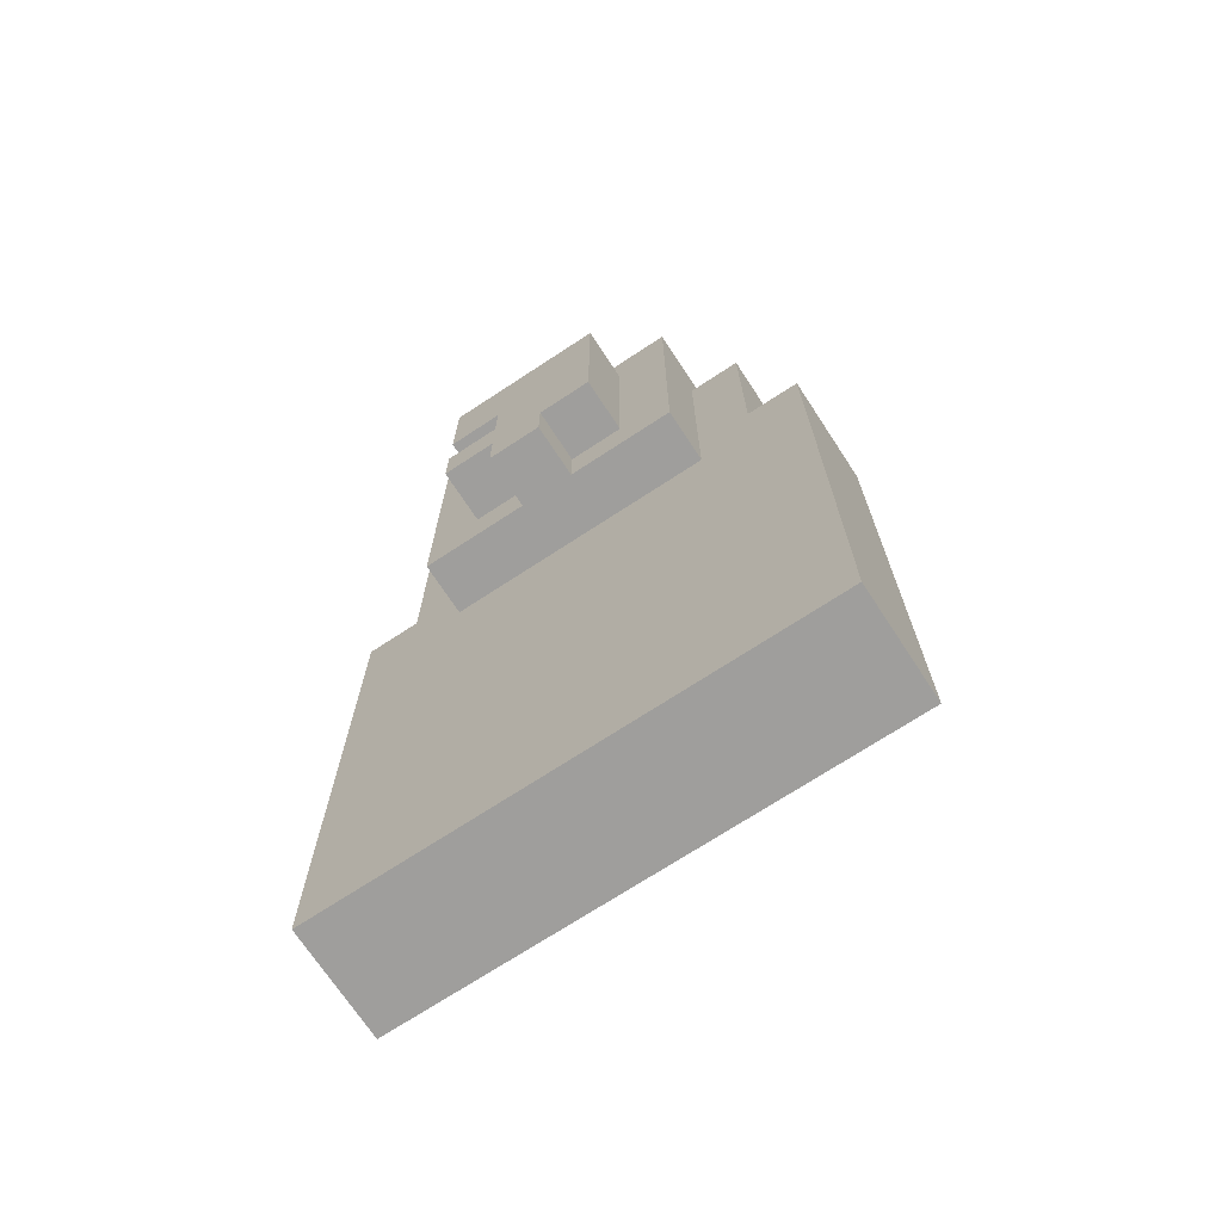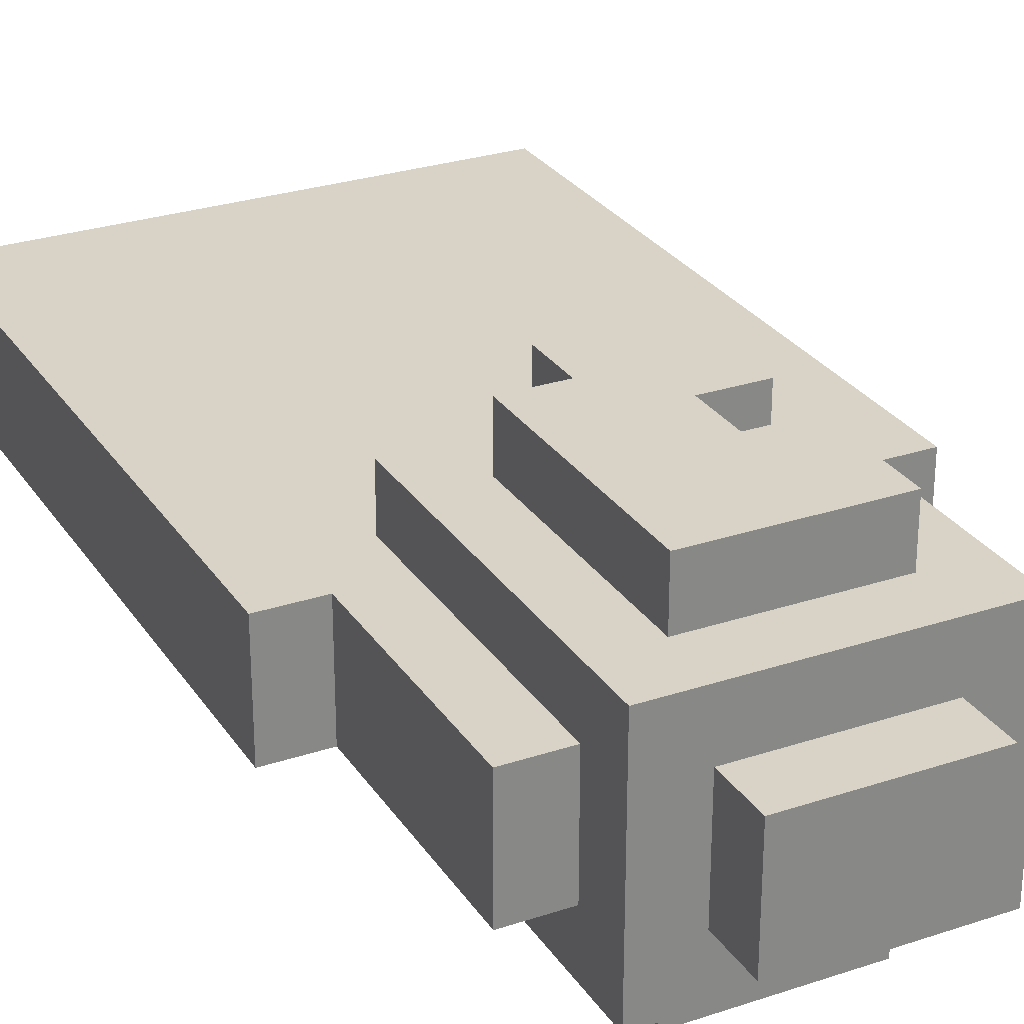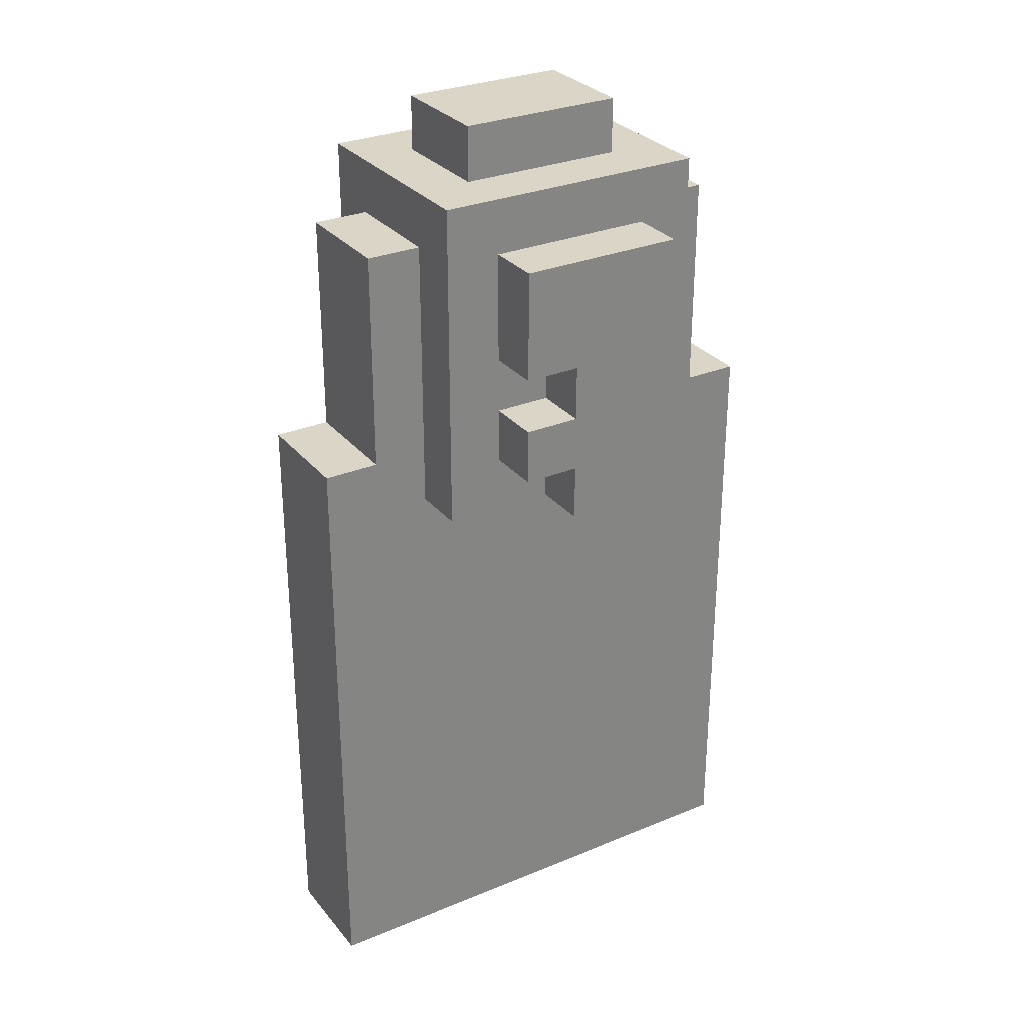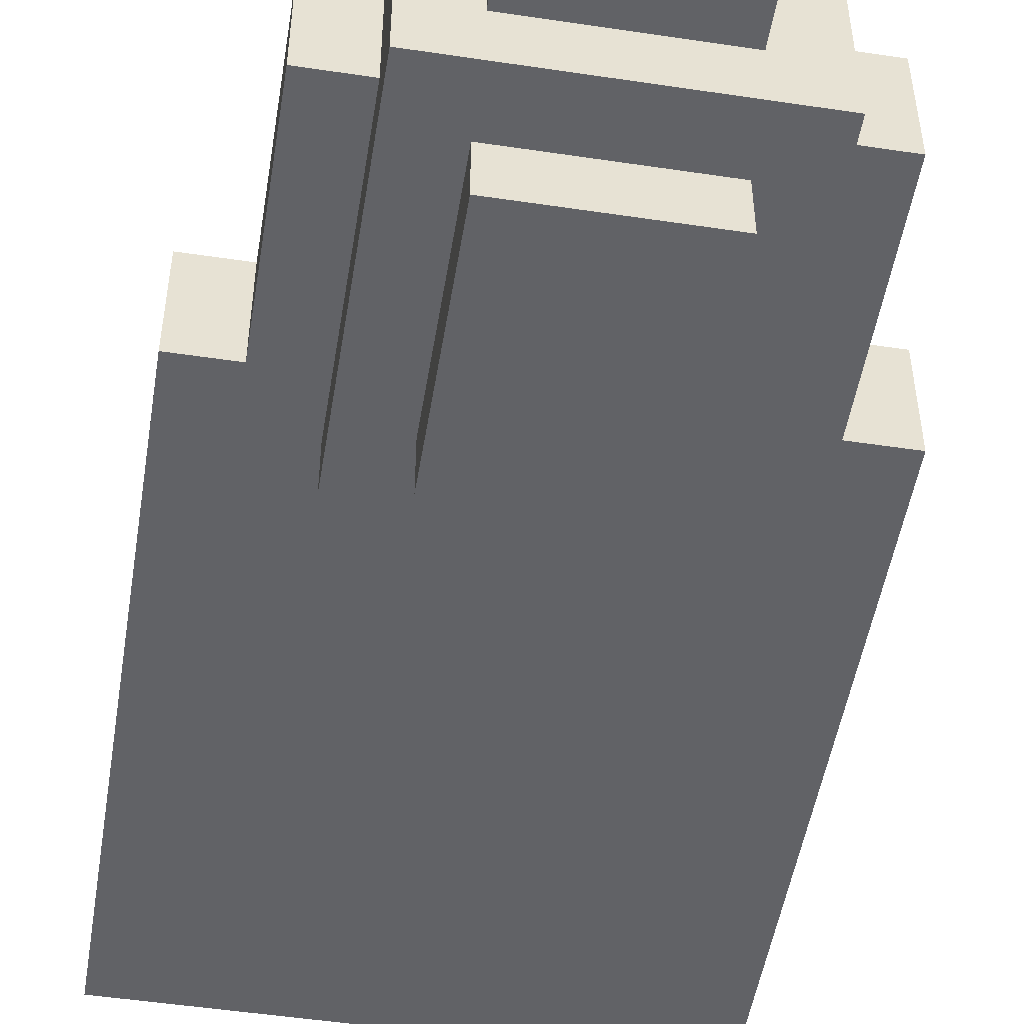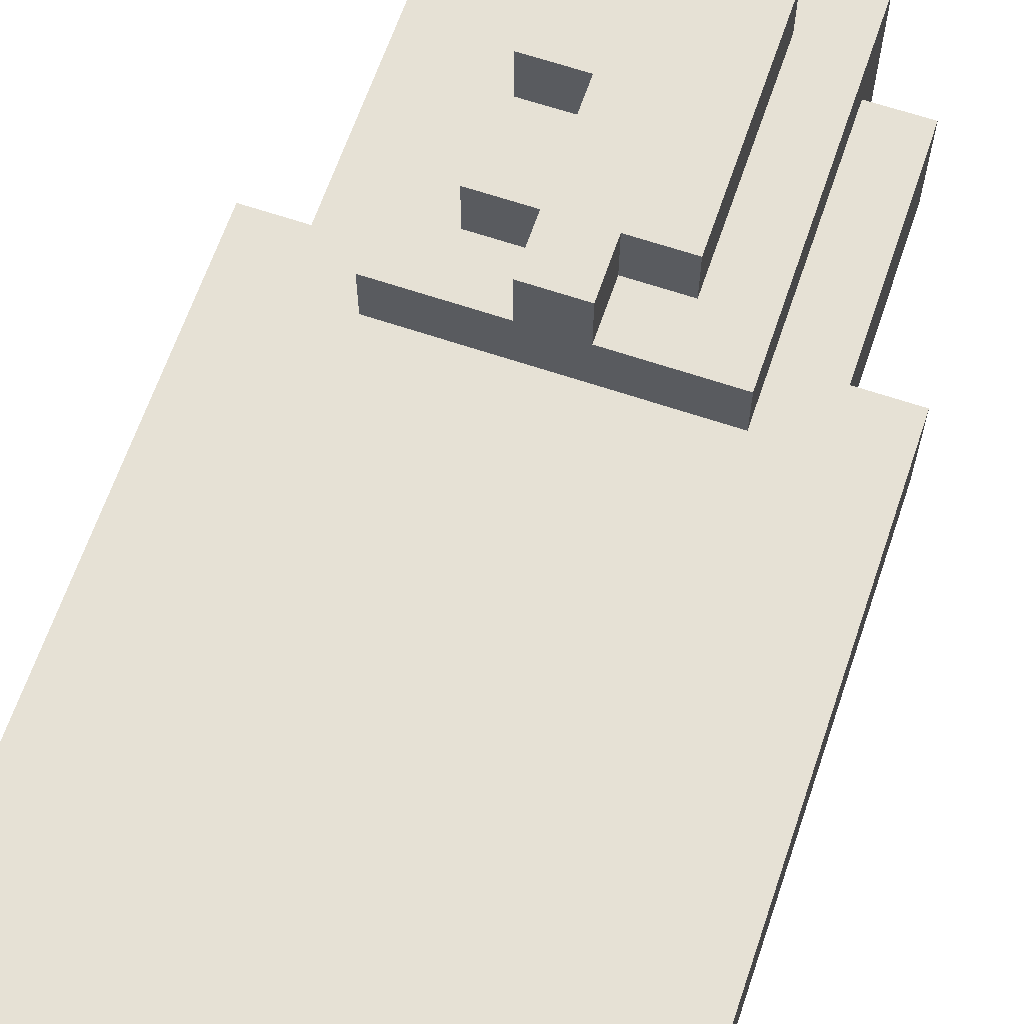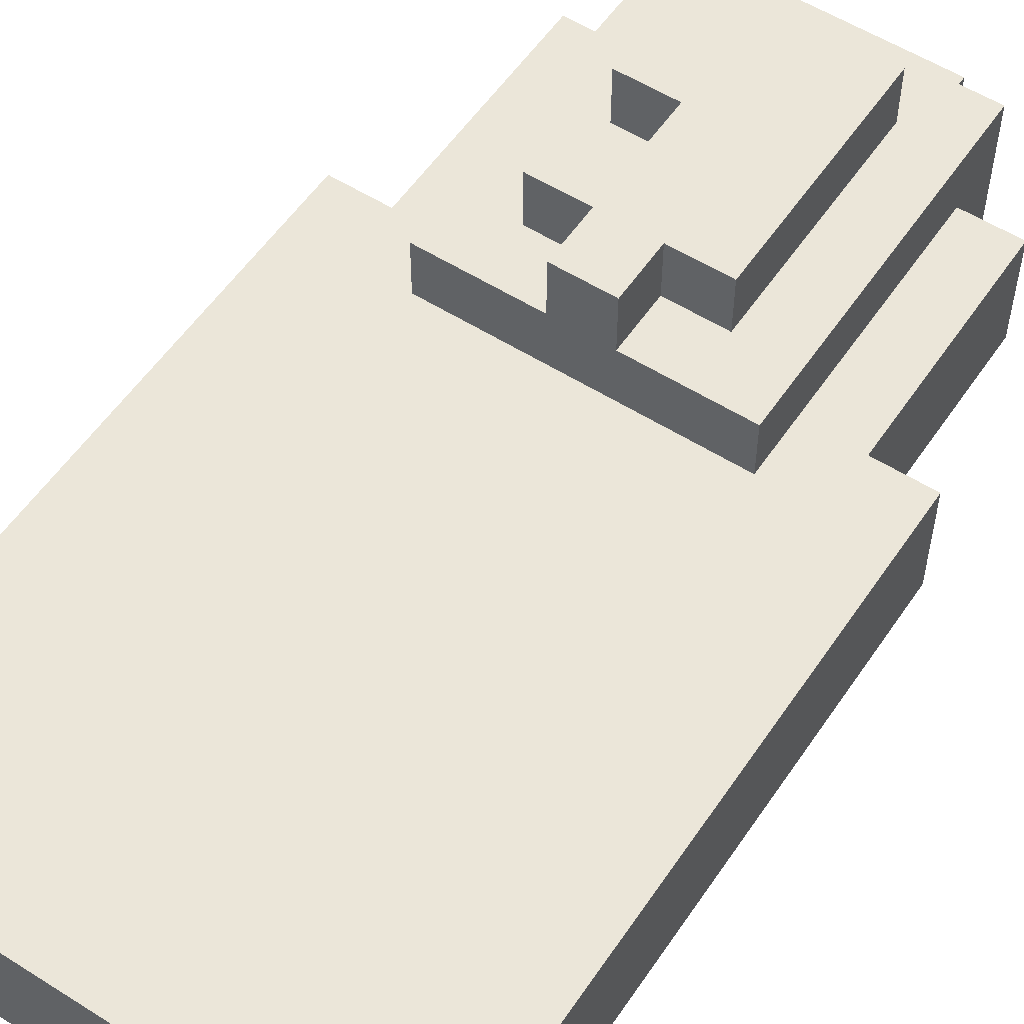
<metadata>
{"format":"obj","ext":"obj","renderer":"f3d","projection":"perspective","resolution":1024,"background":"white","views":[{"elev":-71.1,"azim":33.3,"up":"+Y"},{"elev":28.0,"azim":153.2,"up":"+Z"},{"elev":29.5,"azim":-31.4,"up":"+Y"},{"elev":-50.7,"azim":170.7,"up":"+Z"},{"elev":64.6,"azim":18.8,"up":"+Z"},{"elev":55.6,"azim":33.6,"up":"+Z"}]}
</metadata>
<code>
o
v -0.5 0.9 0
v -0.5 0.9 -0.1
v -0.5 0.9 -0.2
v -0.5 1 0
v -0.5 1 -0.1
v -0.5 1.1 0
v -0.5 1.1 -0.2
v -0.5 1.2 0
v -0.5 1.2 -0.2
v -0.5 2 0
v -0.5 2 -0.2
v -0.4 2 0
v -0.4 2 -0.2
v -0.4 2.4 0
v -0.4 2.4 -0.2
v -0.3 1.9 0.1
v -0.3 1.9 0
v -0.3 1.9 -0.2
v -0.3 1.9 -0.3
v -0.3 2 0
v -0.3 2 -0.2
v -0.3 2.2 0.1
v -0.3 2.2 0
v -0.3 2.3 0.1
v -0.3 2.3 0
v -0.3 2.4 0.1
v -0.3 2.4 0
v -0.3 2.4 -0.2
v -0.3 2.5 0.1
v -0.3 2.5 -0.3
v -0.2 2 0.2
v -0.2 2 0.1
v -0.2 2 -0.3
v -0.2 2 -0.4
v -0.2 2.1 0.2
v -0.2 2.1 0.1
v -0.2 2.2 0.2
v -0.2 2.2 0.1
v -0.2 2.3 0.1
v -0.2 2.4 0.2
v -0.2 2.4 0.1
v -0.2 2.4 -0.3
v -0.2 2.4 -0.4
v -0.2 2.5 0
v -0.2 2.5 -0.2
v -0.2 2.6 0
v -0.2 2.6 -0.2
v -0.1 1.9 0.2
v -0.1 1.9 0.1
v -0.1 2 0.2
v -0.1 2 0.1
v -0.1 2.1 0.2
v -0.1 2.1 0.1
v -0.1 2.2 0.2
v -0.1 2.2 0.1
v 0 1.9 0.2
v 0 1.9 0.1
v 0 2 0.2
v 0 2 0.1
v 0.1 2 0.2
v 0.1 2 0.1
v 0.1 2 -0.3
v 0.1 2 -0.4
v 0.1 2.1 0.2
v 0.1 2.1 0.1
v 0.1 2.2 0.2
v 0.1 2.2 0.1
v 0.1 2.3 0.2
v 0.1 2.3 0.1
v 0.1 2.4 0.2
v 0.1 2.4 0.1
v 0.1 2.4 -0.3
v 0.1 2.4 -0.4
v 0.1 2.5 0
v 0.1 2.5 -0.2
v 0.1 2.6 0
v 0.1 2.6 -0.2
v 0.2 1.9 0.1
v 0.2 1.9 0
v 0.2 1.9 -0.2
v 0.2 1.9 -0.3
v 0.2 2 0
v 0.2 2 -0.2
v 0.2 2.2 0.1
v 0.2 2.2 0
v 0.2 2.3 0.1
v 0.2 2.3 0
v 0.2 2.4 0.1
v 0.2 2.4 0
v 0.2 2.4 -0.2
v 0.2 2.5 0.1
v 0.2 2.5 -0.3
v 0.3 2 0
v 0.3 2 -0.2
v 0.3 2.4 0
v 0.3 2.4 -0.2
v 0.4 0.9 0
v 0.4 0.9 -0.1
v 0.4 0.9 -0.2
v 0.4 1 0
v 0.4 1 -0.1
v 0.4 1.1 0
v 0.4 1.1 -0.2
v 0.4 1.2 0
v 0.4 1.2 -0.2
v 0.4 2 0
v 0.4 2 -0.2
v -0.2 2 0.2
v -0.2 2.1 0.2
v -0.2 2.2 0.2
v -0.2 2.4 0.2
v -0.1 1.9 0.2
v -0.1 2 0.2
v -0.1 2.1 0.2
v -0.1 2.2 0.2
v 0 1.9 0.2
v 0 2 0.2
v 0 2.1 0.2
v 0 2.2 0.2
v 0 2.3 0.2
v 0.1 2 0.2
v 0.1 2.1 0.2
v 0.1 2.2 0.2
v 0.1 2.3 0.2
v 0.1 2.4 0.2
v -0.3 1.9 0.1
v -0.3 2.2 0.1
v -0.3 2.3 0.1
v -0.3 2.4 0.1
v -0.3 2.5 0.1
v -0.2 2 0.1
v -0.2 2.1 0.1
v -0.2 2.2 0.1
v -0.2 2.3 0.1
v -0.2 2.4 0.1
v -0.1 1.9 0.1
v -0.1 2 0.1
v -0.1 2.1 0.1
v -0.1 2.2 0.1
v 0 1.9 0.1
v 0 2 0.1
v 0.1 2 0.1
v 0.1 2.1 0.1
v 0.1 2.2 0.1
v 0.1 2.3 0.1
v 0.1 2.4 0.1
v 0.2 1.9 0.1
v 0.2 2.2 0.1
v 0.2 2.3 0.1
v 0.2 2.4 0.1
v 0.2 2.5 0.1
v -0.5 0.9 0
v -0.5 1 0
v -0.5 1.1 0
v -0.5 1.2 0
v -0.5 2 0
v -0.4 2 0
v -0.4 2.4 0
v -0.3 1.9 0
v -0.3 2 0
v -0.3 2.2 0
v -0.3 2.3 0
v -0.3 2.4 0
v -0.2 2.5 0
v -0.2 2.6 0
v 0.1 2.5 0
v 0.1 2.6 0
v 0.2 1.9 0
v 0.2 2 0
v 0.2 2.2 0
v 0.2 2.3 0
v 0.2 2.4 0
v 0.3 2 0
v 0.3 2.4 0
v 0.4 0.9 0
v 0.4 1 0
v 0.4 1.1 0
v 0.4 1.2 0
v 0.4 2 0
v -0.5 0.9 -0.2
v -0.5 1.1 -0.2
v -0.5 1.2 -0.2
v -0.5 2 -0.2
v -0.4 2 -0.2
v -0.4 2.4 -0.2
v -0.3 1.9 -0.2
v -0.3 2 -0.2
v -0.3 2.4 -0.2
v -0.2 2.5 -0.2
v -0.2 2.6 -0.2
v 0.1 2.5 -0.2
v 0.1 2.6 -0.2
v 0.2 1.9 -0.2
v 0.2 2 -0.2
v 0.2 2.4 -0.2
v 0.3 2 -0.2
v 0.3 2.4 -0.2
v 0.4 0.9 -0.2
v 0.4 1.1 -0.2
v 0.4 1.2 -0.2
v 0.4 2 -0.2
v -0.3 1.9 -0.3
v -0.3 2.5 -0.3
v -0.2 2 -0.3
v -0.2 2.4 -0.3
v 0.1 2 -0.3
v 0.1 2.4 -0.3
v 0.2 1.9 -0.3
v 0.2 2.5 -0.3
v -0.2 2 -0.4
v -0.2 2.4 -0.4
v 0.1 2 -0.4
v 0.1 2.4 -0.4
v -0.5 0.9 0
v 0.4 0.9 0
v -0.5 0.9 -0.1
v 0.4 0.9 -0.1
v -0.5 0.9 -0.2
v 0.4 0.9 -0.2
v -0.1 1.9 0.2
v 0 1.9 0.2
v -0.3 1.9 0.1
v -0.1 1.9 0.1
v 0 1.9 0.1
v 0.2 1.9 0.1
v -0.3 1.9 0
v 0.2 1.9 0
v -0.3 1.9 -0.2
v 0.2 1.9 -0.2
v -0.3 1.9 -0.3
v 0.2 1.9 -0.3
v -0.2 2 0.2
v -0.1 2 0.2
v 0 2 0.2
v 0.1 2 0.2
v -0.2 2 0.1
v -0.1 2 0.1
v 0 2 0.1
v 0.1 2 0.1
v -0.2 2 -0.3
v 0.1 2 -0.3
v -0.2 2 -0.4
v 0.1 2 -0.4
v -0.2 2.2 0.2
v -0.1 2.2 0.2
v -0.2 2.2 0.1
v -0.1 2.2 0.1
v -0.5 2 0
v -0.4 2 0
v 0.3 2 0
v 0.4 2 0
v -0.5 2 -0.2
v -0.4 2 -0.2
v 0.3 2 -0.2
v 0.4 2 -0.2
v -0.2 2.1 0.2
v -0.1 2.1 0.2
v -0.2 2.1 0.1
v -0.1 2.1 0.1
v -0.2 2.4 0.2
v 0.1 2.4 0.2
v -0.2 2.4 0.1
v 0.1 2.4 0.1
v -0.4 2.4 0
v -0.3 2.4 0
v 0.2 2.4 0
v 0.3 2.4 0
v -0.4 2.4 -0.2
v -0.3 2.4 -0.2
v 0.2 2.4 -0.2
v 0.3 2.4 -0.2
v -0.2 2.4 -0.3
v 0.1 2.4 -0.3
v -0.2 2.4 -0.4
v 0.1 2.4 -0.4
v -0.3 2.5 0.1
v 0.2 2.5 0.1
v -0.2 2.5 0
v 0.1 2.5 0
v -0.2 2.5 -0.2
v 0.1 2.5 -0.2
v -0.3 2.5 -0.3
v 0.2 2.5 -0.3
v -0.2 2.6 0
v 0.1 2.6 0
v -0.2 2.6 -0.2
v 0.1 2.6 -0.2
f 4 2 1
f 5 3 2
f 5 2 4
f 6 5 4
f 7 3 5
f 7 5 6
f 8 7 6
f 9 7 8
f 10 9 8
f 11 9 10
f 14 13 12
f 15 13 14
f 20 17 16
f 21 19 18
f 22 20 16
f 23 20 22
f 24 23 22
f 25 23 24
f 26 25 24
f 27 25 26
f 28 19 21
f 29 27 26
f 29 28 27
f 30 19 28
f 30 28 29
f 35 32 31
f 36 32 35
f 39 38 37
f 40 39 37
f 41 39 40
f 42 34 33
f 43 34 42
f 46 45 44
f 47 45 46
f 50 49 48
f 51 49 50
f 54 53 52
f 55 53 54
f 56 57 58
f 58 57 59
f 60 61 64
f 64 61 65
f 64 65 66
f 66 65 67
f 66 67 68
f 68 67 69
f 68 69 70
f 70 69 71
f 62 63 72
f 72 63 73
f 74 75 76
f 76 75 77
f 78 79 82
f 80 81 83
f 78 82 84
f 84 82 85
f 84 85 86
f 86 85 87
f 86 87 88
f 88 87 89
f 83 81 90
f 88 89 91
f 89 90 91
f 90 81 92
f 91 90 92
f 93 94 95
f 95 94 96
f 97 98 100
f 98 99 101
f 100 98 101
f 100 101 102
f 101 99 103
f 102 101 103
f 102 103 104
f 104 103 105
f 104 105 106
f 106 105 107
f 113 109 108
f 114 109 113
f 115 111 110
f 116 113 112
f 117 114 113
f 117 113 116
f 118 115 114
f 118 114 117
f 119 111 115
f 119 115 118
f 120 111 119
f 121 118 117
f 122 119 118
f 122 118 121
f 123 120 119
f 123 119 122
f 124 111 120
f 124 120 123
f 125 111 124
f 131 127 126
f 132 127 131
f 133 128 127
f 133 127 132
f 134 129 128
f 134 128 133
f 135 130 129
f 135 129 134
f 136 131 126
f 137 131 136
f 138 133 132
f 139 133 138
f 142 141 140
f 146 130 135
f 147 144 143
f 147 142 140
f 147 143 142
f 148 145 144
f 148 144 147
f 149 146 145
f 149 145 148
f 150 130 146
f 150 146 149
f 151 130 150
f 157 156 155
f 159 157 155
f 160 158 157
f 160 157 159
f 161 158 160
f 162 158 161
f 163 158 162
f 166 165 164
f 167 165 166
f 168 159 155
f 173 169 168
f 173 172 171
f 173 171 170
f 173 170 169
f 174 172 173
f 175 153 152
f 176 154 153
f 176 153 175
f 177 155 154
f 177 154 176
f 178 168 155
f 178 155 177
f 178 173 168
f 179 173 178
f 182 183 184
f 182 184 186
f 184 185 187
f 186 184 187
f 187 185 188
f 189 190 191
f 191 190 192
f 182 186 193
f 193 194 196
f 194 195 196
f 196 195 197
f 180 181 198
f 181 182 199
f 198 181 199
f 182 193 200
f 199 182 200
f 193 196 200
f 200 196 201
f 202 203 204
f 204 203 205
f 202 204 206
f 205 203 207
f 202 206 208
f 206 207 208
f 207 203 209
f 208 207 209
f 210 211 212
f 212 211 213
f 216 215 214
f 217 215 216
f 218 217 216
f 219 217 218
f 223 221 220
f 224 221 223
f 226 223 222
f 226 225 224
f 226 224 223
f 227 225 226
f 230 229 228
f 231 229 230
f 236 233 232
f 237 233 236
f 238 235 234
f 239 235 238
f 242 241 240
f 243 241 242
f 246 245 244
f 247 245 246
f 248 249 252
f 252 249 253
f 250 251 254
f 254 251 255
f 256 257 258
f 258 257 259
f 260 261 262
f 262 261 263
f 264 265 268
f 268 265 269
f 266 267 270
f 270 267 271
f 272 273 274
f 274 273 275
f 276 277 278
f 278 277 279
f 276 278 280
f 279 277 281
f 276 280 282
f 280 281 282
f 281 277 283
f 282 281 283
f 284 285 286
f 286 285 287

</code>
